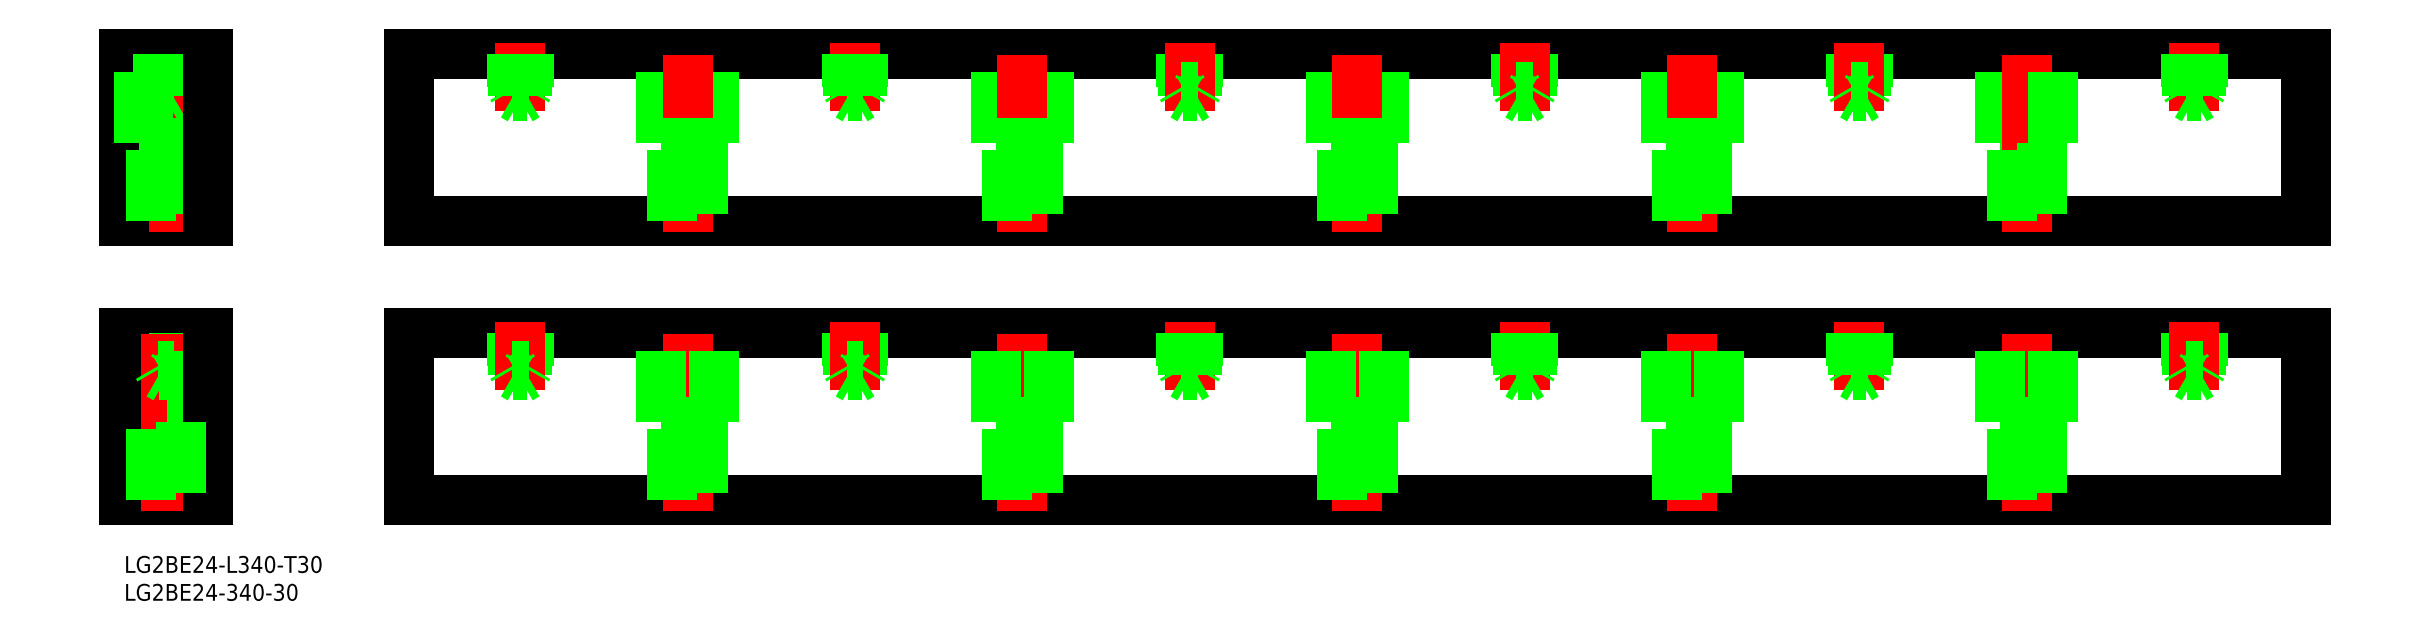
<metadata>
{"format":"dxf","ext":"dxf","renderer":"ezdxf+matplotlib","layout":"modelspace","background":"white","min_lineweight":24,"dpi":150}
</metadata>
<code>
0
SECTION
2
ENTITIES
0
LINE
8
0
10
50.99
20
1.07e-14
30
0
11
391
21
1.07e-14
31
0
0
LINE
8
0
10
391
20
30
30
0
11
50.99
21
30
31
0
0
LINE
8
0
10
2.75
20
14
30
0
11
12.25
21
14
31
0
0
LINE
8
0
10
15
20
30
30
0
11
3.6e-15
21
30
31
0
0
LINE
8
0
10
15
20
0
30
0
11
0
21
0
31
0
0
LINE
8
0
10
6.271
20
30
30
0
11
6.271
21
22.5
31
0
0
LINE
8
0
10
6
20
30
30
0
11
6
21
24
31
0
0
LINE
8
0
10
8.729
20
30
30
0
11
8.729
21
22.5
31
0
0
LINE
8
0
10
9
20
30
30
0
11
9
21
24
31
0
0
LINE
8
0
10
2.75
20
14
30
0
11
2.75
21
30
31
0
0
LINE
8
0
10
0
20
0
30
0
11
3.6e-15
21
30
31
0
0
LINE
8
CENTER
10
7.5
20
-2
30
0
11
7.5
21
32
31
0
0
LINE
8
0
10
4.75
20
0
30
0
11
4.75
21
14
31
0
0
LINE
8
0
10
6.271
20
22.5
30
0
11
7.5
21
21.79
31
0
0
LINE
8
0
10
8.729
20
22.5
30
0
11
7.5
21
21.79
31
0
0
LINE
8
0
10
6
20
24
30
0
11
6.271
21
23.53
31
0
0
LINE
8
0
10
6
20
24
30
0
11
9
21
24
31
0
0
LINE
8
0
10
6.271
20
22.5
30
0
11
8.729
21
22.5
31
0
0
LINE
8
0
10
9
20
24
30
0
11
8.729
21
23.53
31
0
0
LINE
8
0
10
12.25
20
14
30
0
11
12.25
21
30
31
0
0
LINE
8
0
10
15
20
0
30
0
11
15
21
30
31
0
0
LINE
8
0
10
10.25
20
14
30
0
11
10.25
21
0
31
0
0
LINE
8
0
10
50.99
20
1.07e-14
30
0
11
50.99
21
30
31
0
0
LINE
8
0
10
72.49
20
30
30
0
11
72.49
21
24
31
0
0
LINE
8
0
10
72.22
20
30
30
0
11
72.22
21
22.5
31
0
0
LINE
8
0
10
69.49
20
30
30
0
11
69.49
21
24
31
0
0
LINE
8
0
10
69.76
20
30
30
0
11
69.76
21
22.5
31
0
0
LINE
8
CENTER
10
70.99
20
19.79
30
0
11
70.99
21
32
31
0
0
LINE
8
CENTER
10
101
20
-2
30
0
11
101
21
32
31
0
0
LINE
8
0
10
72.22
20
22.5
30
0
11
70.99
21
21.79
31
0
0
LINE
8
0
10
69.76
20
22.5
30
0
11
70.99
21
21.79
31
0
0
LINE
8
0
10
69.76
20
22.5
30
0
11
72.22
21
22.5
31
0
0
LINE
8
0
10
69.49
20
24
30
0
11
72.49
21
24
31
0
0
LINE
8
0
10
69.49
20
24
30
0
11
69.76
21
23.53
31
0
0
LINE
8
0
10
72.49
20
24
30
0
11
72.22
21
23.53
31
0
0
LINE
8
CENTER
10
161
20
-2
30
0
11
161
21
32
31
0
0
LINE
8
0
10
132.5
20
30
30
0
11
132.5
21
24
31
0
0
LINE
8
0
10
132.2
20
30
30
0
11
132.2
21
22.5
31
0
0
LINE
8
0
10
129.5
20
30
30
0
11
129.5
21
24
31
0
0
LINE
8
0
10
129.8
20
30
30
0
11
129.8
21
22.5
31
0
0
LINE
8
CENTER
10
131
20
19.79
30
0
11
131
21
32
31
0
0
LINE
8
0
10
132.2
20
22.5
30
0
11
131
21
21.79
31
0
0
LINE
8
0
10
129.8
20
22.5
30
0
11
131
21
21.79
31
0
0
LINE
8
0
10
129.8
20
22.5
30
0
11
132.2
21
22.5
31
0
0
LINE
8
0
10
129.5
20
24
30
0
11
132.5
21
24
31
0
0
LINE
8
0
10
129.5
20
24
30
0
11
129.8
21
23.53
31
0
0
LINE
8
0
10
132.5
20
24
30
0
11
132.2
21
23.53
31
0
0
LINE
8
0
10
391
20
1.78e-14
30
0
11
391
21
30
31
0
0
LINE
8
CENTER
10
221
20
-2
30
0
11
221
21
32
31
0
0
LINE
8
CENTER
10
191
20
19.79
30
0
11
191
21
32
31
0
0
LINE
8
0
10
189.8
20
30
30
0
11
189.8
21
22.5
31
0
0
LINE
8
0
10
189.5
20
30
30
0
11
189.5
21
24
31
0
0
LINE
8
0
10
192.2
20
30
30
0
11
192.2
21
22.5
31
0
0
LINE
8
0
10
192.5
20
30
30
0
11
192.5
21
24
31
0
0
LINE
8
0
10
189.8
20
22.5
30
0
11
191
21
21.79
31
0
0
LINE
8
0
10
192.2
20
22.5
30
0
11
191
21
21.79
31
0
0
LINE
8
0
10
189.5
20
24
30
0
11
192.5
21
24
31
0
0
LINE
8
0
10
189.8
20
22.5
30
0
11
192.2
21
22.5
31
0
0
LINE
8
0
10
189.5
20
24
30
0
11
189.8
21
23.53
31
0
0
LINE
8
0
10
192.5
20
24
30
0
11
192.2
21
23.53
31
0
0
LINE
8
CENTER
10
281
20
-2
30
0
11
281
21
32
31
0
0
LINE
8
CENTER
10
251
20
19.79
30
0
11
251
21
32
31
0
0
LINE
8
0
10
249.8
20
30
30
0
11
249.8
21
22.5
31
0
0
LINE
8
0
10
249.5
20
30
30
0
11
249.5
21
24
31
0
0
LINE
8
0
10
252.2
20
30
30
0
11
252.2
21
22.5
31
0
0
LINE
8
0
10
252.5
20
30
30
0
11
252.5
21
24
31
0
0
LINE
8
0
10
249.8
20
22.5
30
0
11
251
21
21.79
31
0
0
LINE
8
0
10
252.2
20
22.5
30
0
11
251
21
21.79
31
0
0
LINE
8
0
10
249.5
20
24
30
0
11
252.5
21
24
31
0
0
LINE
8
0
10
249.8
20
22.5
30
0
11
252.2
21
22.5
31
0
0
LINE
8
0
10
249.5
20
24
30
0
11
249.8
21
23.53
31
0
0
LINE
8
0
10
252.5
20
24
30
0
11
252.2
21
23.53
31
0
0
LINE
8
CENTER
10
341
20
-2
30
0
11
341
21
32
31
0
0
LINE
8
CENTER
10
311
20
19.79
30
0
11
311
21
32
31
0
0
LINE
8
0
10
309.8
20
30
30
0
11
309.8
21
22.5
31
0
0
LINE
8
0
10
309.5
20
30
30
0
11
309.5
21
24
31
0
0
LINE
8
0
10
312.2
20
30
30
0
11
312.2
21
22.5
31
0
0
LINE
8
0
10
312.5
20
30
30
0
11
312.5
21
24
31
0
0
LINE
8
0
10
309.8
20
22.5
30
0
11
311
21
21.79
31
0
0
LINE
8
0
10
312.2
20
22.5
30
0
11
311
21
21.79
31
0
0
LINE
8
0
10
309.5
20
24
30
0
11
312.5
21
24
31
0
0
LINE
8
0
10
309.8
20
22.5
30
0
11
312.2
21
22.5
31
0
0
LINE
8
0
10
309.5
20
24
30
0
11
309.8
21
23.53
31
0
0
LINE
8
0
10
312.5
20
24
30
0
11
312.2
21
23.53
31
0
0
LINE
8
0
10
369.5
20
30
30
0
11
369.5
21
24
31
0
0
LINE
8
0
10
369.8
20
30
30
0
11
369.8
21
22.5
31
0
0
LINE
8
0
10
372.5
20
30
30
0
11
372.5
21
24
31
0
0
LINE
8
0
10
372.2
20
30
30
0
11
372.2
21
22.5
31
0
0
LINE
8
CENTER
10
371
20
19.79
30
0
11
371
21
32
31
0
0
LINE
8
0
10
369.8
20
22.5
30
0
11
371
21
21.79
31
0
0
LINE
8
0
10
372.2
20
22.5
30
0
11
371
21
21.79
31
0
0
LINE
8
0
10
369.5
20
24
30
0
11
369.8
21
23.53
31
0
0
LINE
8
0
10
372.5
20
24
30
0
11
372.2
21
23.53
31
0
0
LINE
8
0
10
372.2
20
22.5
30
0
11
369.8
21
22.5
31
0
0
LINE
8
0
10
372.5
20
24
30
0
11
369.5
21
24
31
0
0
LINE
8
0
10
103.7
20
14
30
0
11
103.7
21
0
31
0
0
LINE
8
0
10
96.24
20
14
30
0
11
105.7
21
14
31
0
0
LINE
8
0
10
105.7
20
14
30
0
11
105.7
21
30
31
0
0
LINE
8
0
10
98.24
20
0
30
0
11
98.24
21
14
31
0
0
LINE
8
0
10
96.24
20
14
30
0
11
96.24
21
30
31
0
0
LINE
8
0
10
163.7
20
14
30
0
11
163.7
21
2.84e-14
31
0
0
LINE
8
0
10
156.2
20
14
30
0
11
165.7
21
14
31
0
0
LINE
8
0
10
165.7
20
14
30
0
11
165.7
21
30
31
0
0
LINE
8
0
10
158.2
20
2.84e-14
30
0
11
158.2
21
14
31
0
0
LINE
8
0
10
156.2
20
14
30
0
11
156.2
21
30
31
0
0
LINE
8
0
10
223.7
20
14
30
0
11
223.7
21
2.84e-14
31
0
0
LINE
8
0
10
216.2
20
14
30
0
11
225.7
21
14
31
0
0
LINE
8
0
10
225.7
20
14
30
0
11
225.7
21
30
31
0
0
LINE
8
0
10
218.2
20
2.84e-14
30
0
11
218.2
21
14
31
0
0
LINE
8
0
10
216.2
20
14
30
0
11
216.2
21
30
31
0
0
LINE
8
0
10
283.7
20
14
30
0
11
283.7
21
2.84e-14
31
0
0
LINE
8
0
10
276.2
20
14
30
0
11
285.7
21
14
31
0
0
LINE
8
0
10
285.7
20
14
30
0
11
285.7
21
30
31
0
0
LINE
8
0
10
278.2
20
2.84e-14
30
0
11
278.2
21
14
31
0
0
LINE
8
0
10
276.2
20
14
30
0
11
276.2
21
30
31
0
0
LINE
8
0
10
343.7
20
14
30
0
11
343.7
21
2.84e-14
31
0
0
LINE
8
0
10
336.2
20
14
30
0
11
345.7
21
14
31
0
0
LINE
8
0
10
345.7
20
14
30
0
11
345.7
21
30
31
0
0
LINE
8
0
10
338.2
20
2.84e-14
30
0
11
338.2
21
14
31
0
0
LINE
8
0
10
336.2
20
14
30
0
11
336.2
21
30
31
0
0
INSERT
8
0
2
*U2
10
0
20
0
30
0
0
INSERT
8
0
2
*U3
10
0
20
0
30
0
0
LINE
8
0
10
391
20
80
30
0
11
50.99
21
80
31
0
0
LINE
8
0
10
50.99
20
50
30
0
11
391
21
50
31
0
0
LINE
8
0
10
50.99
20
50
30
0
11
50.99
21
80
31
0
0
LINE
8
CENTER
10
70.99
20
69.79
30
0
11
70.99
21
82
31
0
0
LINE
8
0
10
69.76
20
80
30
0
11
69.76
21
72.5
31
0
0
LINE
8
0
10
69.49
20
80
30
0
11
69.49
21
74
31
0
0
LINE
8
0
10
72.22
20
80
30
0
11
72.22
21
72.5
31
0
0
LINE
8
0
10
72.49
20
80
30
0
11
72.49
21
74
31
0
0
LINE
8
0
10
69.49
20
74
30
0
11
72.49
21
74
31
0
0
LINE
8
0
10
69.76
20
72.5
30
0
11
72.22
21
72.5
31
0
0
LINE
8
0
10
69.76
20
72.5
30
0
11
70.99
21
71.79
31
0
0
LINE
8
0
10
69.49
20
74
30
0
11
69.76
21
73.53
31
0
0
LINE
8
0
10
72.22
20
72.5
30
0
11
70.99
21
71.79
31
0
0
LINE
8
0
10
72.49
20
74
30
0
11
72.22
21
73.53
31
0
0
LINE
8
0
10
96.24
20
64
30
0
11
96.24
21
80
31
0
0
LINE
8
0
10
105.7
20
64
30
0
11
105.7
21
80
31
0
0
LINE
8
CENTER
10
101
20
48
30
0
11
101
21
82
31
0
0
LINE
8
0
10
98.24
20
50
30
0
11
98.24
21
64
31
0
0
LINE
8
0
10
103.7
20
64
30
0
11
103.7
21
50
31
0
0
LINE
8
0
10
96.24
20
64
30
0
11
105.7
21
64
31
0
0
LINE
8
CENTER
10
131
20
69.79
30
0
11
131
21
82
31
0
0
LINE
8
0
10
129.8
20
80
30
0
11
129.8
21
72.5
31
0
0
LINE
8
0
10
129.5
20
80
30
0
11
129.5
21
74
31
0
0
LINE
8
0
10
132.2
20
80
30
0
11
132.2
21
72.5
31
0
0
LINE
8
0
10
132.5
20
80
30
0
11
132.5
21
74
31
0
0
LINE
8
0
10
129.8
20
72.5
30
0
11
132.2
21
72.5
31
0
0
LINE
8
0
10
132.2
20
72.5
30
0
11
131
21
71.79
31
0
0
LINE
8
0
10
129.8
20
72.5
30
0
11
131
21
71.79
31
0
0
LINE
8
0
10
129.5
20
74
30
0
11
132.5
21
74
31
0
0
LINE
8
0
10
129.5
20
74
30
0
11
129.8
21
73.53
31
0
0
LINE
8
0
10
132.5
20
74
30
0
11
132.2
21
73.53
31
0
0
LINE
8
0
10
156.2
20
64
30
0
11
156.2
21
80
31
0
0
LINE
8
0
10
165.7
20
64
30
0
11
165.7
21
80
31
0
0
LINE
8
CENTER
10
161
20
48
30
0
11
161
21
82
31
0
0
LINE
8
0
10
156.2
20
64
30
0
11
165.7
21
64
31
0
0
LINE
8
0
10
158.2
20
50
30
0
11
158.2
21
64
31
0
0
LINE
8
0
10
163.7
20
64
30
0
11
163.7
21
50
31
0
0
LINE
8
0
10
192.5
20
80
30
0
11
192.5
21
74
31
0
0
LINE
8
0
10
192.2
20
80
30
0
11
192.2
21
72.5
31
0
0
LINE
8
0
10
189.5
20
80
30
0
11
189.5
21
74
31
0
0
LINE
8
0
10
189.8
20
80
30
0
11
189.8
21
72.5
31
0
0
LINE
8
CENTER
10
191
20
69.79
30
0
11
191
21
82
31
0
0
LINE
8
0
10
189.8
20
72.5
30
0
11
192.2
21
72.5
31
0
0
LINE
8
0
10
192.2
20
72.5
30
0
11
191
21
71.79
31
0
0
LINE
8
0
10
189.8
20
72.5
30
0
11
191
21
71.79
31
0
0
LINE
8
0
10
192.5
20
74
30
0
11
192.2
21
73.53
31
0
0
LINE
8
0
10
189.5
20
74
30
0
11
189.8
21
73.53
31
0
0
LINE
8
0
10
189.5
20
74
30
0
11
192.5
21
74
31
0
0
LINE
8
0
10
336.2
20
64
30
0
11
345.7
21
64
31
0
0
LINE
8
0
10
216.2
20
64
30
0
11
216.2
21
80
31
0
0
LINE
8
0
10
225.7
20
64
30
0
11
225.7
21
80
31
0
0
LINE
8
CENTER
10
221
20
48
30
0
11
221
21
82
31
0
0
LINE
8
0
10
218.2
20
50
30
0
11
218.2
21
64
31
0
0
LINE
8
0
10
223.7
20
64
30
0
11
223.7
21
50
31
0
0
LINE
8
0
10
216.2
20
64
30
0
11
225.7
21
64
31
0
0
LINE
8
0
10
252.5
20
80
30
0
11
252.5
21
74
31
0
0
LINE
8
0
10
252.2
20
80
30
0
11
252.2
21
72.5
31
0
0
LINE
8
0
10
249.5
20
80
30
0
11
249.5
21
74
31
0
0
LINE
8
0
10
249.8
20
80
30
0
11
249.8
21
72.5
31
0
0
LINE
8
CENTER
10
251
20
69.79
30
0
11
251
21
82
31
0
0
LINE
8
0
10
249.8
20
72.5
30
0
11
252.2
21
72.5
31
0
0
LINE
8
0
10
249.5
20
74
30
0
11
252.5
21
74
31
0
0
LINE
8
0
10
252.2
20
72.5
30
0
11
251
21
71.79
31
0
0
LINE
8
0
10
249.8
20
72.5
30
0
11
251
21
71.79
31
0
0
LINE
8
0
10
249.5
20
74
30
0
11
249.8
21
73.53
31
0
0
LINE
8
0
10
252.5
20
74
30
0
11
252.2
21
73.53
31
0
0
LINE
8
0
10
276.2
20
64
30
0
11
276.2
21
80
31
0
0
LINE
8
0
10
285.7
20
64
30
0
11
285.7
21
80
31
0
0
LINE
8
CENTER
10
281
20
48
30
0
11
281
21
82
31
0
0
LINE
8
0
10
278.2
20
50
30
0
11
278.2
21
64
31
0
0
LINE
8
0
10
283.7
20
64
30
0
11
283.7
21
50
31
0
0
LINE
8
0
10
276.2
20
64
30
0
11
285.7
21
64
31
0
0
LINE
8
0
10
336.2
20
64
30
0
11
336.2
21
80
31
0
0
LINE
8
CENTER
10
341
20
48
30
0
11
341
21
82
31
0
0
LINE
8
0
10
338.2
20
50
30
0
11
338.2
21
64
31
0
0
LINE
8
0
10
312.5
20
80
30
0
11
312.5
21
74
31
0
0
LINE
8
0
10
312.2
20
80
30
0
11
312.2
21
72.5
31
0
0
LINE
8
0
10
309.5
20
80
30
0
11
309.5
21
74
31
0
0
LINE
8
0
10
309.8
20
80
30
0
11
309.8
21
72.5
31
0
0
LINE
8
CENTER
10
311
20
69.79
30
0
11
311
21
82
31
0
0
LINE
8
0
10
309.8
20
72.5
30
0
11
312.2
21
72.5
31
0
0
LINE
8
0
10
312.2
20
72.5
30
0
11
311
21
71.79
31
0
0
LINE
8
0
10
309.8
20
72.5
30
0
11
311
21
71.79
31
0
0
LINE
8
0
10
312.5
20
74
30
0
11
312.2
21
73.53
31
0
0
LINE
8
0
10
309.5
20
74
30
0
11
309.8
21
73.53
31
0
0
LINE
8
0
10
309.5
20
74
30
0
11
312.5
21
74
31
0
0
LINE
8
0
10
345.7
20
64
30
0
11
345.7
21
80
31
0
0
LINE
8
0
10
343.7
20
64
30
0
11
343.7
21
50
31
0
0
LINE
8
CENTER
10
371
20
69.79
30
0
11
371
21
82
31
0
0
LINE
8
0
10
372.2
20
80
30
0
11
372.2
21
72.5
31
0
0
LINE
8
0
10
372.5
20
80
30
0
11
372.5
21
74
31
0
0
LINE
8
0
10
369.8
20
80
30
0
11
369.8
21
72.5
31
0
0
LINE
8
0
10
369.5
20
80
30
0
11
369.5
21
74
31
0
0
LINE
8
0
10
372.2
20
72.5
30
0
11
369.8
21
72.5
31
0
0
LINE
8
0
10
369.8
20
72.5
30
0
11
371
21
71.79
31
0
0
LINE
8
0
10
372.2
20
72.5
30
0
11
371
21
71.79
31
0
0
LINE
8
0
10
372.5
20
74
30
0
11
369.5
21
74
31
0
0
LINE
8
0
10
369.5
20
74
30
0
11
369.8
21
73.53
31
0
0
LINE
8
0
10
372.5
20
74
30
0
11
372.2
21
73.53
31
0
0
LINE
8
0
10
391
20
50
30
0
11
391
21
80
31
0
0
LINE
8
0
10
15
20
50
30
0
11
0
21
50
31
0
0
LINE
8
0
10
15
20
80
30
0
11
0
21
80
31
0
0
LINE
8
0
10
12.25
20
64
30
0
11
12.25
21
80
31
0
0
LINE
8
CENTER
10
7.5
20
48
30
0
11
7.5
21
82
31
0
0
LINE
8
0
10
0
20
50
30
0
11
0
21
80
31
0
0
LINE
8
0
10
2.75
20
64
30
0
11
2.75
21
80
31
0
0
LINE
8
0
10
10.25
20
64
30
0
11
10.25
21
50
31
0
0
LINE
8
0
10
4.75
20
50
30
0
11
4.75
21
64
31
0
0
LINE
8
0
10
2.75
20
64
30
0
11
12.25
21
64
31
0
0
LINE
8
0
10
9
20
80
30
0
11
9
21
74
31
0
0
LINE
8
0
10
8.729
20
80
30
0
11
8.729
21
72.5
31
0
0
LINE
8
0
10
6
20
80
30
0
11
6
21
74
31
0
0
LINE
8
0
10
6.271
20
80
30
0
11
6.271
21
72.5
31
0
0
LINE
8
0
10
6.271
20
72.5
30
0
11
8.729
21
72.5
31
0
0
LINE
8
0
10
8.729
20
72.5
30
0
11
7.5
21
71.79
31
0
0
LINE
8
0
10
6.271
20
72.5
30
0
11
7.5
21
71.79
31
0
0
LINE
8
0
10
9
20
74
30
0
11
8.729
21
73.53
31
0
0
LINE
8
0
10
6
20
74
30
0
11
9
21
74
31
0
0
LINE
8
0
10
6
20
74
30
0
11
6.271
21
73.53
31
0
0
LINE
8
0
10
15
20
50
30
0
11
15
21
80
31
0
0
ENDSEC
0
EOF

</code>
